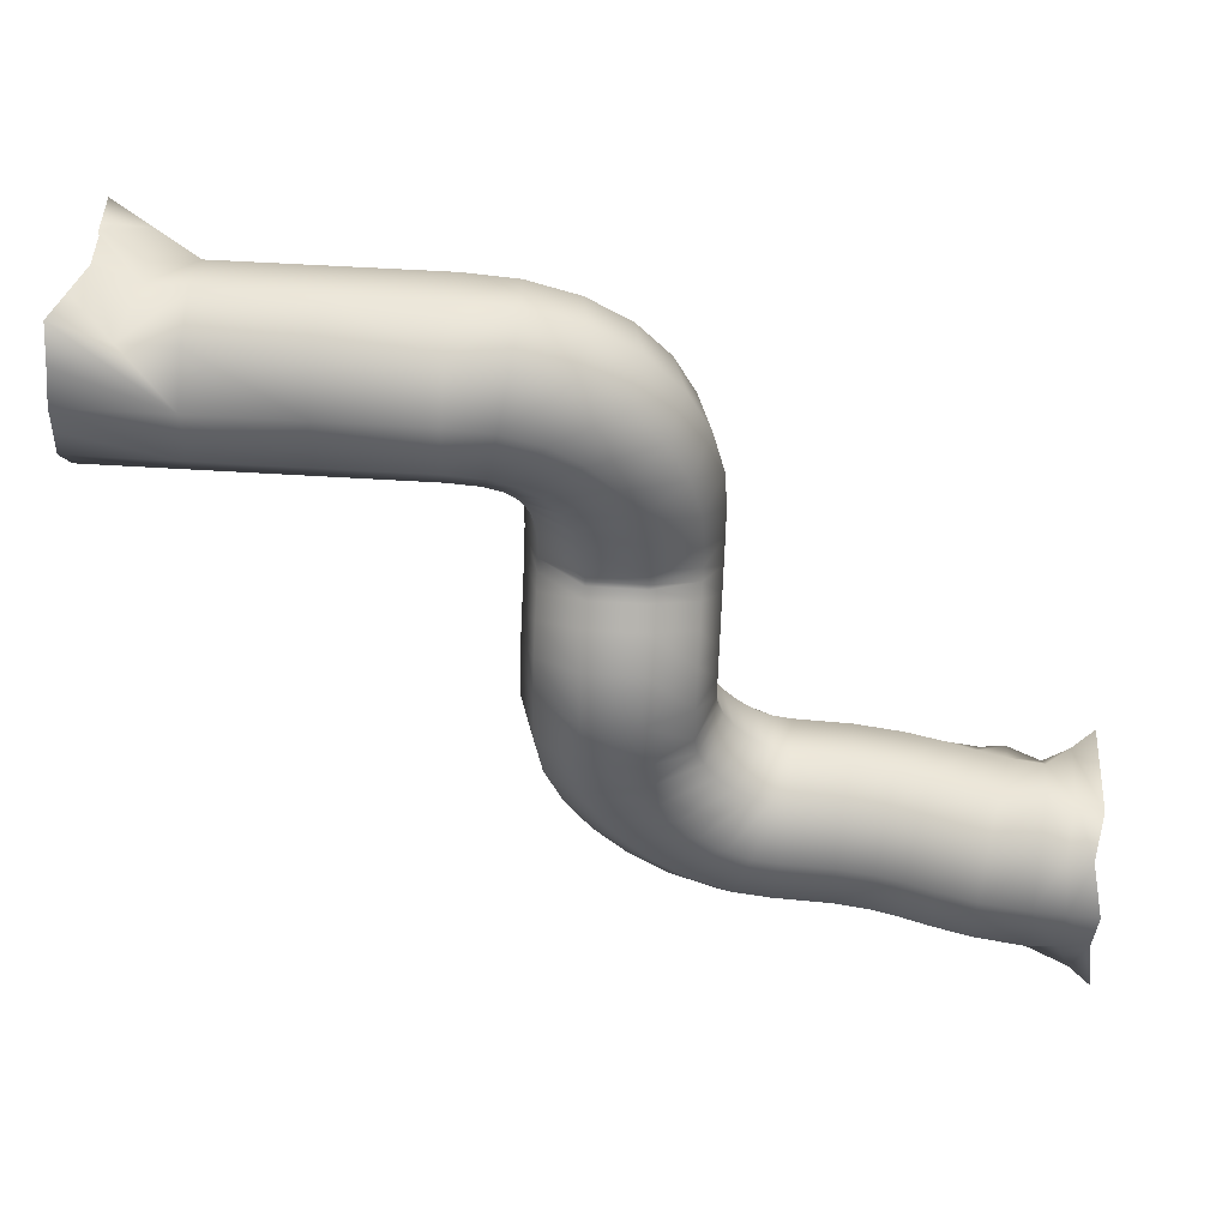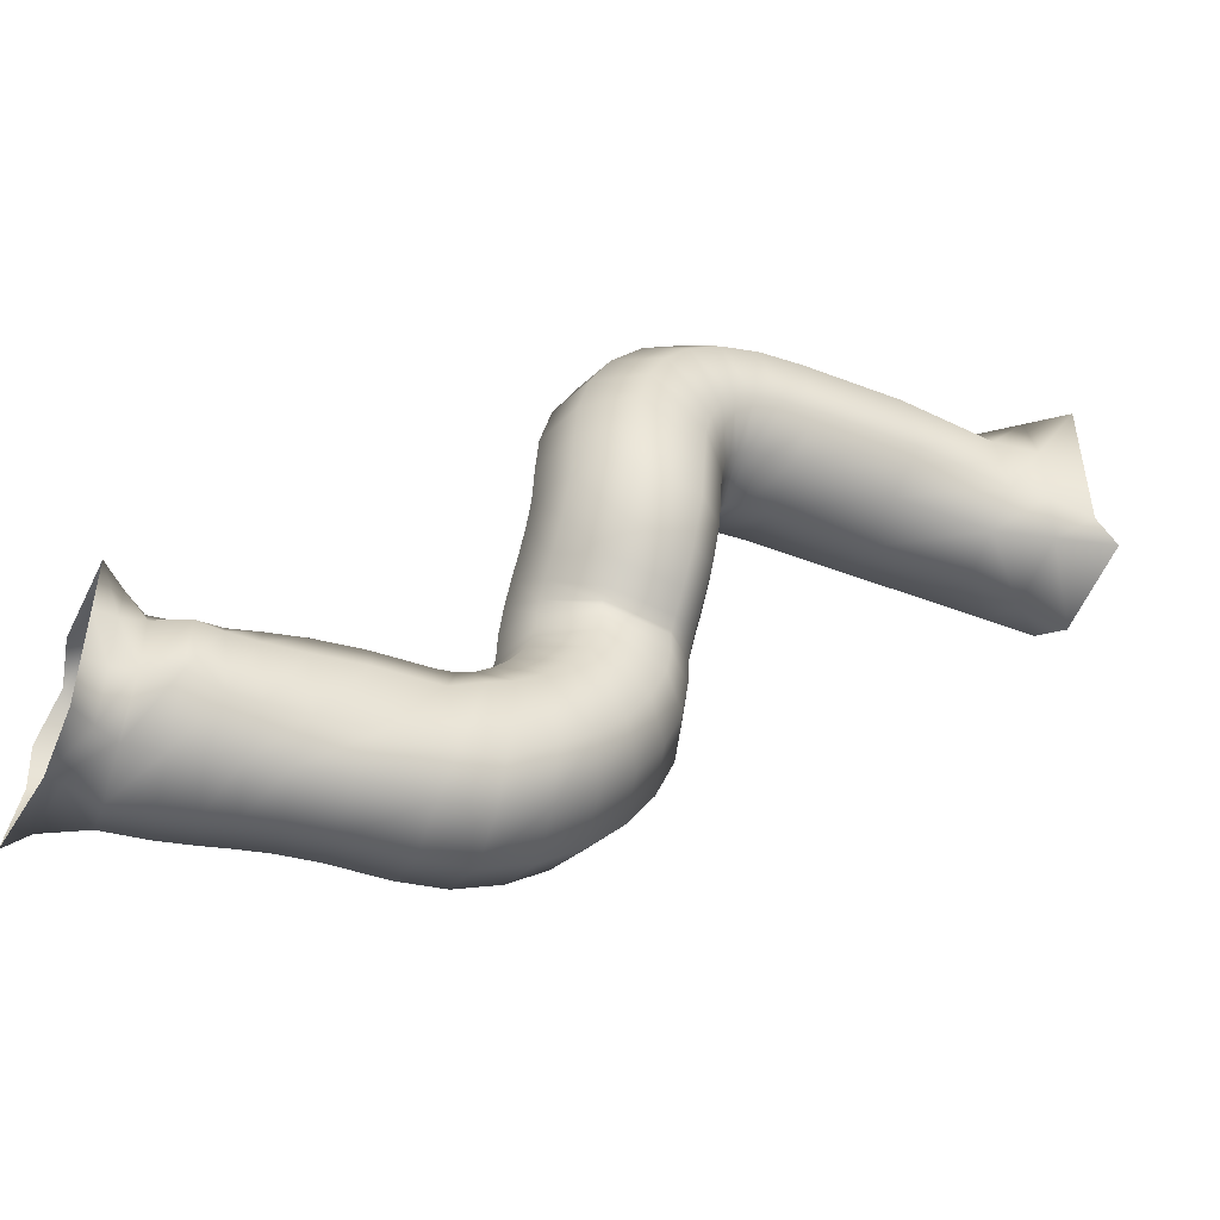
<metadata>
{"format":"obj","ext":"obj","renderer":"f3d","projection":"perspective","resolution":1024,"background":"white","views":[{"elev":49.9,"azim":-175.9,"up":"+Z"},{"elev":-47.3,"azim":-23.4,"up":"+Z"}]}
</metadata>
<code>
g m_gearroom_cave
v 5617 2325 -2710
v 5460 2331 -2788
v 5528 2644 -2798
v 5663 2629 -2800
v 5642 2805 -3048
v 5469 2812 -3048
v 5485 2811 -3314
v 5650 2808 -3335
v 5552 2729 -3638
v 5425 2781 -3732
v 5425 2781 -3732
v 5491 2269 -3714
v 5576 2302 -3691
v 5615 1920 -3666
v 5481 1799 -3714
v 5481 1799 -3414
v 5607 1827 -3393
v 5481 1799 -3114
v 5607 1825 -3088
v 5481 1799 -2787
v 5615 1914 -2812
v 5460 2331 -2788
v 5617 2325 -2710
v 5773 2319 -2710
v 5799 2614 -2801
v 6056 2579 -2801
v 6002 2288 -2710
v 5815 2799 -3048
v 6090 2761 -3048
v 5816 2804 -3357
v 6091 2766 -3357
v 5800 2626 -3610
v 6058 2591 -3610
v 5775 2335 -3710
v 6005 2304 -3710
v 5749 2040 -3619
v 5951 2013 -3619
v 5733 1820 -3372
v 5917 1735 -3372
v 5733 1815 -3063
v 5916 1730 -3063
v 5748 2028 -2810
v 5948 2001 -2810
v 5773 2319 -2710
v 6002 2288 -2710
v 6255 2532 -2801
v 6181 2246 -2710
v 6301 2711 -3048
v 6303 2716 -3357
v 6258 2544 -3610
v 6185 2261 -3710
v 6111 1975 -3619
v 6117 1750 -3427
v 6063 1745 -3063
v 6108 1963 -2810
v 6181 2246 -2710
v 6419 2486 -2801
v 6346 2199 -2710
v 6465 2665 -3048
v 6466 2670 -3357
v 6422 2498 -3610
v 6350 2215 -3710
v 6277 1928 -3619
v 6284 1748 -3427
v 6230 1743 -3063
v 6274 1916 -2810
v 6346 2199 -2710
v 6585 2448 -2801
v 6533 2157 -2710
v 6618 2630 -3048
v 6618 2635 -3357
v 6587 2460 -3610
v 6536 2172 -3710
v 6484 1881 -3619
v 6504 1750 -3427
v 6451 1722 -3063
v 6482 1869 -2810
v 6533 2157 -2710
v 6801 2420 -2801
v 6777 2125 -2710
v 6816 2605 -3048
v 6817 2610 -3357
v 6802 2433 -3610
v 6778 2141 -3710
v 6754 1847 -3619
v 6791 1737 -3427
v 6738 1685 -3063
v 6753 1834 -2810
v 6777 2125 -2710
v 7085 2410 -2802
v 7073 2116 -2710
v 7108 2595 -3049
v 7132 2598 -3358
v 7149 2419 -3610
v 7151 2127 -3710
v 7138 1832 -3618
v 7168 1676 -3427
v 7092 1672 -3062
v 7075 1823 -2810
v 7073 2116 -2710
v 7073 2116 -2710
v 7085 2410 -2802
v 7181 2411 -2787
v 7154 2116 -2697
v 7108 2595 -3049
v 7253 2595 -3027
v 7132 2598 -3358
v 7342 2598 -3325
v 7149 2419 -3610
v 7416 2419 -3568
v 7151 2127 -3710
v 7444 2126 -3663
v 7138 1832 -3618
v 7417 1831 -3574
v 7168 1676 -3427
v 7397 1676 -3390
v 7092 1672 -3062
v 7255 1600 -3036
v 7075 1823 -2810
v 7182 1823 -2792
v 7073 2116 -2710
v 7154 2116 -2697
v 7268 2411 -2747
v 7220 2116 -2667
v 7395 2595 -2962
v 7554 2598 -3229
v 7683 2419 -3446
v 7733 2126 -3531
v 7686 1831 -3451
v 7611 1603 -3293
v 7400 1600 -2970
v 7271 1823 -2752
v 7220 2116 -2667
v 7364 2411 -2675
v 7302 2116 -2606
v 7531 2595 -2859
v 7739 2598 -3089
v 7909 2419 -3277
v 7975 2126 -3350
v 7912 1831 -3281
v 7798 1603 -3152
v 7537 1600 -2866
v 7368 1823 -2679
v 7302 2116 -2606
v 7453 2411 -2578
v 7380 2116 -2521
v 7650 2595 -2730
v 7895 2598 -2920
v 8095 2419 -3075
v 8173 2126 -3135
v 8100 1831 -3078
v 7955 1603 -2982
v 7658 1600 -2736
v 7458 1823 -2581
v 7380 2116 -2521
v 7522 2411 -2472
v 7439 2116 -2430
v 7743 2595 -2588
v 8018 2598 -2731
v 8242 2419 -2848
v 8329 2126 -2893
v 8247 1831 -2850
v 8078 1603 -2791
v 7751 1600 -2592
v 7527 1823 -2475
v 7439 2116 -2430
v 7559 2411 -2380
v 7469 2116 -2356
v 7800 2595 -2447
v 8100 2598 -2530
v 8344 2419 -2597
v 8439 2126 -2624
v 8349 1831 -2599
v 8161 1603 -2588
v 7809 1600 -2449
v 7565 1823 -2382
v 7469 2116 -2356
v 7577 2413 -2273
v 7480 2118 -2286
v 7828 2596 -2279
v 8136 2597 -2302
v 8385 2417 -2334
v 8479 2124 -2362
v 8382 1830 -2376
v 8184 1602 -2425
v 7823 1600 -2346
v 7574 1825 -2314
v 7480 2118 -2286
v 7480 2118 -2286
v 7577 2413 -2273
v 7579 2385 -2060
v 7480 2101 -2145
v 7828 2596 -2279
v 7830 2558 -2008
v 8136 2597 -2302
v 8139 2555 -2009
v 8385 2417 -2334
v 8387 2376 -2062
v 8479 2124 -2362
v 8479 2091 -2148
v 8382 1830 -2376
v 8381 1807 -2233
v 8184 1602 -2425
v 8181 1589 -2340
v 7823 1600 -2346
v 7820 1592 -2283
v 7574 1825 -2314
v 7572 1816 -2230
v 7480 2118 -2286
v 7480 2101 -2145
v 7579 2286 -1851
v 7480 2036 -2006
v 7830 2440 -1757
v 8139 2437 -1758
v 8387 2279 -1856
v 8479 2027 -2012
v 8381 1776 -2167
v 8181 1578 -2317
v 7820 1581 -2260
v 7572 1784 -2162
v 7480 2036 -2006
v 7579 2170 -1703
v 7480 1947 -1893
v 7830 2306 -1587
v 8139 2303 -1589
v 8387 2163 -1708
v 8479 1939 -1900
v 8381 1716 -2090
v 8181 1535 -2262
v 7820 1537 -2204
v 7572 1722 -2084
v 7480 1947 -1893
v 7579 2073 -1598
v 7480 1850 -1788
v 7830 2210 -1482
v 8139 2207 -1484
v 8387 2067 -1604
v 8479 1842 -1795
v 8381 1619 -1985
v 8181 1438 -2157
v 7820 1441 -2099
v 7572 1626 -1980
v 7480 1850 -1788
v 7579 2013 -1521
v 7480 1762 -1676
v 7830 2166 -1427
v 8139 2163 -1429
v 8387 2005 -1526
v 8479 1753 -1682
v 8381 1503 -1837
v 8181 1305 -1987
v 7820 1308 -1930
v 7572 1510 -1832
v 7480 1762 -1676
v 7579 1982 -1456
v 7480 1698 -1541
v 7830 2155 -1404
v 8139 2152 -1405
v 8387 1973 -1458
v 8479 1688 -1544
v 8381 1404 -1629
v 8181 1186 -1736
v 7820 1189 -1679
v 7572 1413 -1626
v 7480 1698 -1541
v 7578 1963 -1329
v 7480 1669 -1346
v 7829 2144 -1325
v 8138 2143 -1337
v 8386 1961 -1358
v 8479 1666 -1383
v 8382 1373 -1400
v 8183 1148 -1459
v 7821 1148 -1392
v 7573 1375 -1370
v 7480 1669 -1346
v 7592 1962 -1114
v 7498 1668 -1099
v 7840 2143 -1154
v 8146 2143 -1203
v 8394 1962 -1243
v 8488 1668 -1258
v 8394 1374 -1243
v 8199 1148 -1259
v 7840 1148 -1154
v 7592 1374 -1114
v 7498 1668 -1099
v 7498 1668 -1099
v 7592 1962 -1114
v 7654 1962 -867.5
v 7564 1668 -834.1
v 7840 2143 -1154
v 7890 2143 -954.9
v 8146 2143 -1203
v 8181 2143 -1063
v 8394 1962 -1243
v 8417 1962 -1150
v 8488 1668 -1258
v 8507 1668 -1184
v 8394 1374 -1243
v 8417 1374 -1151
v 8199 1148 -1259
v 8234 1148 -1119
v 7840 1148 -1154
v 7890 1148 -955
v 7592 1374 -1114
v 7654 1374 -867.6
v 7498 1668 -1099
v 7564 1668 -834.1
v 7773 1962 -631
v 7693 1668 -576.9
v 7982 2143 -772.5
v 8239 2143 -947.4
v 8448 1962 -1089
v 8528 1668 -1143
v 8448 1374 -1089
v 8292 1148 -1003
v 7982 1148 -772.5
v 7773 1374 -631
v 7693 1668 -576.9
v 7957 1962 -424.6
v 7894 1668 -351.1
v 8120 2143 -617.1
v 8321 2143 -855.1
v 8485 1962 -1048
v 8547 1668 -1121
v 8485 1374 -1048
v 8374 1148 -910.8
v 8120 1148 -617.2
v 7957 1374 -424.7
v 7894 1668 -351.1
v 8199 1962 -271.9
v 8159 1668 -184.5
v 8304 2143 -500.8
v 8435 2143 -783.7
v 8540 1962 -1013
v 8580 1668 -1100
v 8540 1374 -1013
v 8487 1148 -839.5
v 8304 1148 -500.9
v 8199 1374 -272
v 8159 1668 -184.5
v 8482 1962 -184
v 8464 1668 -89.75
v 8530 2143 -430.7
v 8590 2143 -735.6
v 8638 1962 -982.3
v 8656 1668 -1077
v 8638 1374 -982.4
v 8642 1148 -791.4
v 8530 1148 -430.7
v 8482 1374 -184
v 8464 1668 -89.75
v 8779 1962 -159.1
v 8775 1668 -63.67
v 8789 2143 -409
v 8802 2143 -717.8
v 8813 1962 -967.7
v 8817 1668 -1063
v 8813 1374 -967.7
v 8855 1148 -773.5
v 8789 1148 -409
v 8779 1374 -159.1
v 8775 1668 -63.67
v 8779 1962 -159.1
v 9380 1962 -159.1
v 9377 1668 -63.69
v 8775 1668 -63.67
v 8789 2143 -409
v 9389 2143 -409
v 8802 2143 -717.8
v 9401 2143 -717.8
v 8813 1962 -967.7
v 9410 1962 -967.7
v 8817 1668 -1063
v 9413 1668 -1063
v 9410 1374 -967.8
v 8813 1374 -967.7
v 9453 1148 -773.6
v 8855 1148 -773.5
v 9389 1148 -409
v 8789 1148 -409
v 9380 1374 -159.2
v 8779 1374 -159.1
v 9377 1668 -63.69
v 8775 1668 -63.67
v 9982 1962 -159.1
v 9979 1668 -63.72
v 9979 1668 -63.72
v 9982 1374 -159.2
v 9989 2143 -409
v 9999 2143 -717.9
v 1.001e+04 1962 -967.8
v 1.001e+04 1668 -1063
v 1.001e+04 1374 -967.8
v 1.005e+04 1205 -773.6
v 9989 1205 -409.1
v 1.028e+04 1962 -161.2
v 1.022e+04 1609 -114.2
v 1.022e+04 1609 -114.2
v 1.023e+04 1227 -110.6
v 9989 2143 -409
v 1.059e+04 2143 -409
v 1.059e+04 2052 -235.2
v 1.058e+04 1962 -34.78
v 1.028e+04 1962 -161.2
v 9999 2143 -717.9
v 1.06e+04 2143 -717.9
v 1.059e+04 2143 -563.5
v 1.031e+04 1962 -967.8
v 1.06e+04 1962 -967.8
v 1.06e+04 2052 -842.8
v 1.001e+04 1962 -967.8
v 1.031e+04 1962 -967.8
v 1.031e+04 1668 -1133
v 1.03e+04 1235 -1038
v 1.023e+04 1136 -839.9
v 1.023e+04 1136 -460.5
v 5773 2319 -2710
v 5799 2614 -2801
v 5748 2028 -2810
v 5773 2319 -2710
v 5815 2799 -3048
v 5816 2804 -3357
v 5800 2626 -3610
v 5775 2335 -3710
v 5749 2040 -3619
v 5733 1820 -3372
v 5733 1815 -3063
v 1.052e+04 1756 -50.2
v 1.046e+04 1550 -62.83
v 1.022e+04 1609 -114.2
v 1.046e+04 1510 -62.83
v 1.046e+04 1350 -62.83
v 1.022e+04 1609 -114.2
v 1.046e+04 1550 -62.83
v 1.031e+04 1668 -1133
v 1.061e+04 1668 -1203
v 1.03e+04 1235 -1038
v 1.06e+04 1096 -1107
v 1.023e+04 1136 -839.9
v 1.047e+04 1080 -961.9
v 1.023e+04 1136 -460.5
v 1.047e+04 1080 -511.9
v 1.023e+04 1227 -110.6
v 1.047e+04 1080 -61.93
v 1.047e+04 1260 -62.83
v 1.047e+04 1320 -62.83
f 406 431 432
f 402 405 406
f 430 406 405
f 406 430 431
f 408 409 407
f 403 407 409
f 407 403 402
f 404 402 403
f 402 404 405
f 442 440 439
f 438 439 440
f 439 438 437
f 411 437 438
f 437 411 410
f 412 410 411
f 410 412 413
f 408 413 412
f 413 408 407
f 445 446 443
f 444 443 446
f 443 444 441
f 442 441 444
f 441 442 439
f 433 434 435
f 448 435 434
f 435 448 445
f 447 445 448
f 445 447 446
f 435 436 433
f 122 119 121
f 119 122 120
f 133 120 122
f 120 133 132
f 144 132 133
f 132 144 143
f 155 143 144
f 143 155 154
f 166 154 155
f 154 166 165
f 177 165 166
f 165 177 176
f 188 176 177
f 176 188 187
f 120 117 119
f 117 120 118
f 132 118 120
f 118 132 131
f 143 131 132
f 131 143 142
f 154 142 143
f 142 154 153
f 165 153 154
f 153 165 164
f 176 164 165
f 164 176 175
f 187 175 176
f 175 187 186
f 118 115 117
f 115 118 116
f 131 116 118
f 116 131 130
f 142 130 131
f 130 142 141
f 153 141 142
f 141 153 152
f 164 152 153
f 152 164 163
f 175 163 164
f 163 175 174
f 186 174 175
f 174 186 185
f 116 113 115
f 113 116 114
f 130 114 116
f 114 130 129
f 141 129 130
f 129 141 140
f 152 140 141
f 140 152 151
f 163 151 152
f 151 163 162
f 174 162 163
f 162 174 173
f 185 173 174
f 173 185 184
f 114 111 113
f 111 114 112
f 129 112 114
f 112 129 128
f 140 128 129
f 128 140 139
f 151 139 140
f 139 151 150
f 162 150 151
f 150 162 161
f 173 161 162
f 161 173 172
f 184 172 173
f 172 184 183
f 112 109 111
f 109 112 110
f 128 110 112
f 110 128 127
f 139 127 128
f 127 139 138
f 150 138 139
f 138 150 149
f 161 149 150
f 149 161 160
f 172 160 161
f 160 172 171
f 183 171 172
f 171 183 182
f 110 107 109
f 107 110 108
f 127 108 110
f 108 127 126
f 138 126 127
f 126 138 137
f 149 137 138
f 137 149 148
f 160 148 149
f 148 160 159
f 171 159 160
f 159 171 170
f 182 170 171
f 170 182 181
f 108 105 107
f 105 108 106
f 126 106 108
f 106 126 125
f 137 125 126
f 125 137 136
f 148 136 137
f 136 148 147
f 159 147 148
f 147 159 158
f 170 158 159
f 158 170 169
f 181 169 170
f 169 181 180
f 106 102 105
f 102 106 103
f 125 103 106
f 103 125 123
f 136 123 125
f 123 136 134
f 147 134 136
f 134 147 145
f 158 145 147
f 145 158 156
f 169 156 158
f 156 169 167
f 180 167 169
f 167 180 178
f 103 101 102
f 101 103 104
f 123 104 103
f 104 123 124
f 134 124 123
f 124 134 135
f 145 135 134
f 135 145 146
f 156 146 145
f 146 156 157
f 167 157 156
f 157 167 168
f 178 168 167
f 168 178 179
f 211 212 192
f 212 211 222
f 224 222 211
f 222 224 235
f 236 235 224
f 235 236 247
f 248 247 236
f 247 248 259
f 260 259 248
f 259 260 271
f 272 271 260
f 271 272 283
f 284 283 272
f 222 223 212
f 233 222 235
f 222 233 223
f 234 223 233
f 246 235 247
f 235 246 233
f 244 233 246
f 233 244 234
f 245 234 244
f 258 247 259
f 247 258 246
f 257 246 258
f 246 257 244
f 255 244 257
f 244 255 245
f 256 245 255
f 270 259 271
f 259 270 258
f 269 258 270
f 258 269 257
f 268 257 269
f 257 268 255
f 266 255 268
f 255 266 256
f 267 256 266
f 278 267 277
f 266 277 267
f 277 266 279
f 268 279 266
f 279 268 280
f 269 280 268
f 280 269 281
f 270 281 269
f 281 270 282
f 271 282 270
f 282 271 283
f 191 192 189
f 192 191 211
f 213 211 191
f 211 213 224
f 225 224 213
f 224 225 236
f 237 236 225
f 236 237 248
f 249 248 237
f 248 249 260
f 261 260 249
f 260 261 272
f 273 272 261
f 272 273 284
f 285 284 273
f 189 190 191
f 194 191 190
f 191 194 213
f 214 213 194
f 213 214 225
f 226 225 214
f 225 226 237
f 238 237 226
f 237 238 249
f 250 249 238
f 249 250 261
f 262 261 250
f 261 262 273
f 274 273 262
f 273 274 285
f 286 285 274
f 190 193 194
f 196 194 193
f 194 196 214
f 215 214 196
f 214 215 226
f 227 226 215
f 226 227 238
f 239 238 227
f 238 239 250
f 251 250 239
f 250 251 262
f 263 262 251
f 262 263 274
f 275 274 263
f 274 275 286
f 287 286 275
f 193 195 196
f 198 196 195
f 196 198 215
f 216 215 198
f 215 216 227
f 228 227 216
f 227 228 239
f 240 239 228
f 239 240 251
f 252 251 240
f 251 252 263
f 264 263 252
f 263 264 275
f 276 275 264
f 275 276 287
f 195 197 198
f 200 198 197
f 198 200 216
f 217 216 200
f 216 217 228
f 229 228 217
f 228 229 240
f 241 240 229
f 240 241 252
f 253 252 241
f 252 253 264
f 265 264 253
f 264 265 276
f 197 199 200
f 202 200 199
f 200 202 217
f 218 217 202
f 217 218 229
f 230 229 218
f 229 230 241
f 242 241 230
f 241 242 253
f 254 253 242
f 253 254 265
f 199 201 202
f 204 202 201
f 202 204 218
f 219 218 204
f 218 219 230
f 231 230 219
f 230 231 242
f 243 242 231
f 242 243 254
f 231 232 243
f 220 231 219
f 231 220 232
f 221 232 220
f 206 219 204
f 219 206 220
f 208 220 206
f 220 208 221
f 210 221 208
f 209 210 207
f 208 207 210
f 207 208 205
f 206 205 208
f 205 206 203
f 204 203 206
f 203 204 201
f 69 58 68
f 57 68 58
f 68 57 70
f 59 70 57
f 70 59 71
f 60 71 59
f 71 60 72
f 61 72 60
f 72 61 73
f 62 73 61
f 73 62 74
f 63 74 62
f 74 63 75
f 64 75 63
f 75 64 76
f 65 76 64
f 76 65 77
f 66 77 65
f 66 78 77
f 78 66 67
f 56 67 55
f 66 55 67
f 55 66 54
f 65 54 66
f 54 65 53
f 64 53 65
f 53 64 52
f 63 52 64
f 52 63 51
f 62 51 63
f 51 62 50
f 61 50 62
f 50 61 49
f 60 49 61
f 49 60 48
f 59 48 60
f 48 59 46
f 57 46 59
f 57 47 46
f 47 57 58
f 45 56 43
f 55 43 56
f 43 55 41
f 54 41 55
f 41 54 39
f 53 39 54
f 39 53 37
f 52 37 53
f 37 52 35
f 51 35 52
f 35 51 33
f 50 33 51
f 33 50 31
f 49 31 50
f 31 49 29
f 48 29 49
f 29 48 26
f 46 26 48
f 46 27 26
f 27 46 47
f 26 24 25
f 24 26 27
f 44 45 42
f 43 42 45
f 42 43 40
f 41 40 43
f 40 41 38
f 39 38 41
f 38 39 36
f 37 36 39
f 36 37 34
f 35 34 37
f 34 35 32
f 33 32 35
f 32 33 30
f 31 30 33
f 30 31 28
f 29 28 31
f 28 29 25
f 26 25 29
f 322 311 321
f 310 321 311
f 321 310 323
f 312 323 310
f 323 312 324
f 313 324 312
f 324 313 325
f 314 325 313
f 325 314 326
f 315 326 314
f 326 315 327
f 316 327 315
f 327 316 328
f 317 328 316
f 328 317 329
f 318 329 317
f 329 318 330
f 319 330 318
f 319 331 330
f 331 319 320
f 309 320 307
f 319 307 320
f 307 319 305
f 318 305 319
f 305 318 303
f 317 303 318
f 303 317 301
f 316 301 317
f 301 316 299
f 315 299 316
f 299 315 297
f 314 297 315
f 297 314 295
f 313 295 314
f 295 313 293
f 312 293 313
f 293 312 290
f 310 290 312
f 310 291 290
f 291 310 311
f 308 309 306
f 307 306 309
f 306 307 304
f 305 304 307
f 304 305 302
f 303 302 305
f 302 303 300
f 301 300 303
f 300 301 298
f 299 298 301
f 298 299 296
f 297 296 299
f 296 297 294
f 295 294 297
f 294 295 292
f 293 292 295
f 292 293 289
f 290 289 293
f 290 288 289
f 288 290 291
f 78 89 77
f 88 77 89
f 77 88 76
f 87 76 88
f 76 87 75
f 86 75 87
f 75 86 74
f 85 74 86
f 74 85 73
f 84 73 85
f 73 84 72
f 83 72 84
f 72 83 71
f 82 71 83
f 71 82 70
f 81 70 82
f 70 81 68
f 79 68 81
f 79 69 68
f 69 79 80
f 90 80 79
f 80 90 91
f 89 100 88
f 99 88 100
f 88 99 87
f 98 87 99
f 87 98 86
f 97 86 98
f 86 97 85
f 96 85 97
f 85 96 84
f 95 84 96
f 84 95 83
f 94 83 95
f 83 94 82
f 93 82 94
f 82 93 81
f 92 81 93
f 81 92 79
f 90 79 92
f 331 342 330
f 341 330 342
f 330 341 329
f 340 329 341
f 329 340 328
f 339 328 340
f 328 339 327
f 338 327 339
f 327 338 326
f 337 326 338
f 326 337 325
f 336 325 337
f 325 336 324
f 335 324 336
f 324 335 323
f 334 323 335
f 323 334 321
f 332 321 334
f 332 322 321
f 322 332 333
f 343 333 332
f 333 343 344
f 354 344 343
f 344 354 355
f 342 353 341
f 352 341 353
f 341 352 340
f 351 340 352
f 340 351 339
f 350 339 351
f 339 350 338
f 349 338 350
f 338 349 337
f 348 337 349
f 337 348 336
f 347 336 348
f 336 347 335
f 346 335 347
f 335 346 334
f 345 334 346
f 334 345 332
f 343 332 345
f 353 364 352
f 363 352 364
f 352 363 351
f 362 351 363
f 351 362 350
f 361 350 362
f 350 361 349
f 360 349 361
f 349 360 348
f 359 348 360
f 348 359 347
f 358 347 359
f 347 358 346
f 357 346 358
f 346 357 345
f 356 345 357
f 345 356 343
f 354 343 356
f 365 367 368
f 367 365 366
f 369 366 365
f 366 369 370
f 371 370 369
f 370 371 372
f 373 372 371
f 372 373 374
f 375 374 373
f 374 375 376
f 377 376 375
f 376 377 395
f 396 395 377
f 395 396 417
f 418 417 396
f 417 416 395
f 416 415 395
f 394 395 415
f 395 394 376
f 393 376 394
f 376 393 374
f 392 374 393
f 374 392 372
f 391 372 392
f 372 391 370
f 387 370 391
f 370 387 366
f 388 366 387
f 366 388 367
f 394 414 393
f 414 394 415
f 399 388 398
f 387 398 388
f 398 387 391
f 397 418 396
f 418 397 401
f 390 401 397
f 401 390 400
f 389 400 390
f 379 396 377
f 396 379 397
f 381 397 379
f 397 381 390
f 383 390 381
f 390 383 389
f 385 389 383
f 386 385 384
f 383 384 385
f 384 383 382
f 381 382 383
f 382 381 380
f 379 380 381
f 380 379 378
f 377 378 379
f 378 377 375
f 3 1 2
f 1 3 4
f 5 4 3
f 4 5 423
f 8 423 5
f 423 8 424
f 425 424 8
f 423 420 4
f 419 4 420
f 4 419 1
f 3 6 5
f 7 5 6
f 5 7 8
f 9 8 7
f 8 9 425
f 13 425 9
f 425 13 426
f 427 426 13
f 7 10 9
f 12 9 11
f 9 12 13
f 14 13 12
f 13 14 427
f 428 427 14
f 12 15 14
f 15 16 14
f 17 14 16
f 14 17 428
f 19 428 17
f 428 19 429
f 21 429 19
f 429 21 421
f 23 421 21
f 421 23 422
f 18 17 16
f 17 18 19
f 20 19 18
f 19 20 21
f 22 21 20
f 21 22 23

</code>
